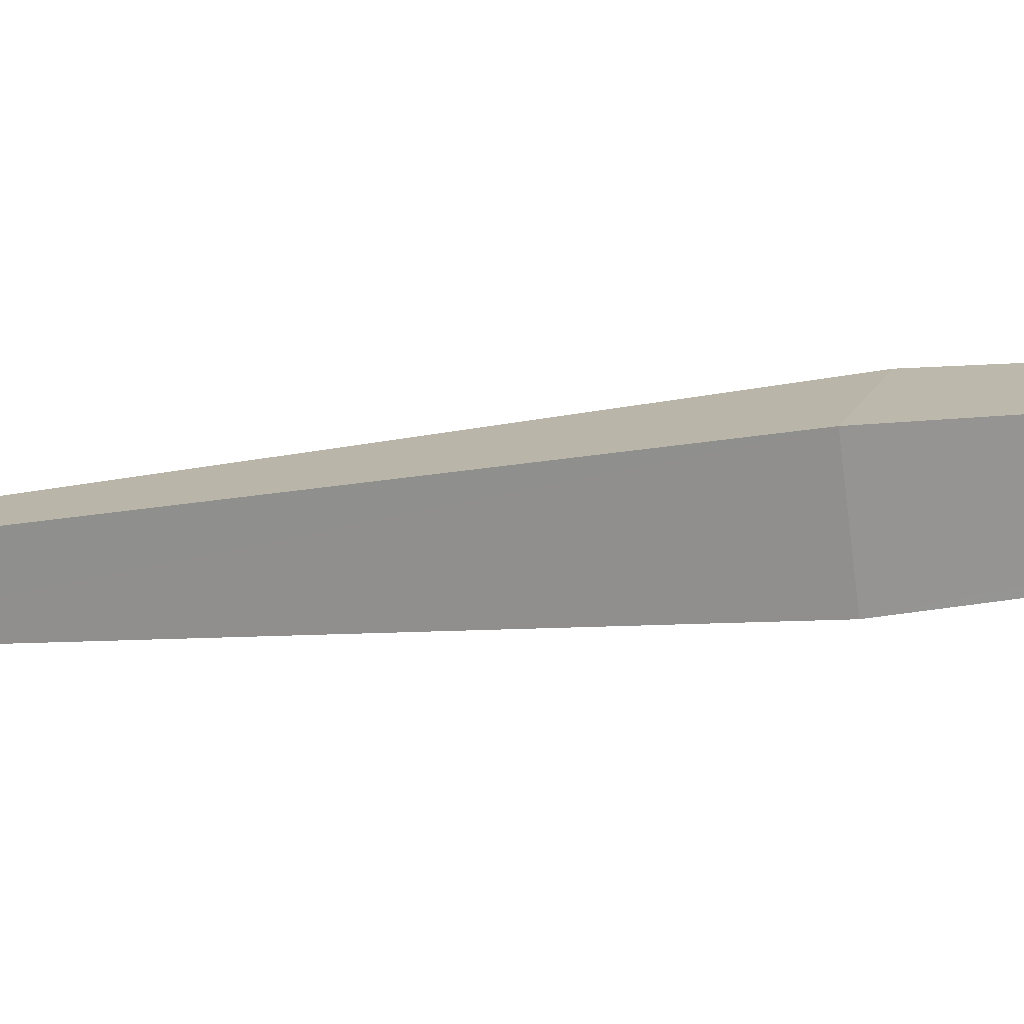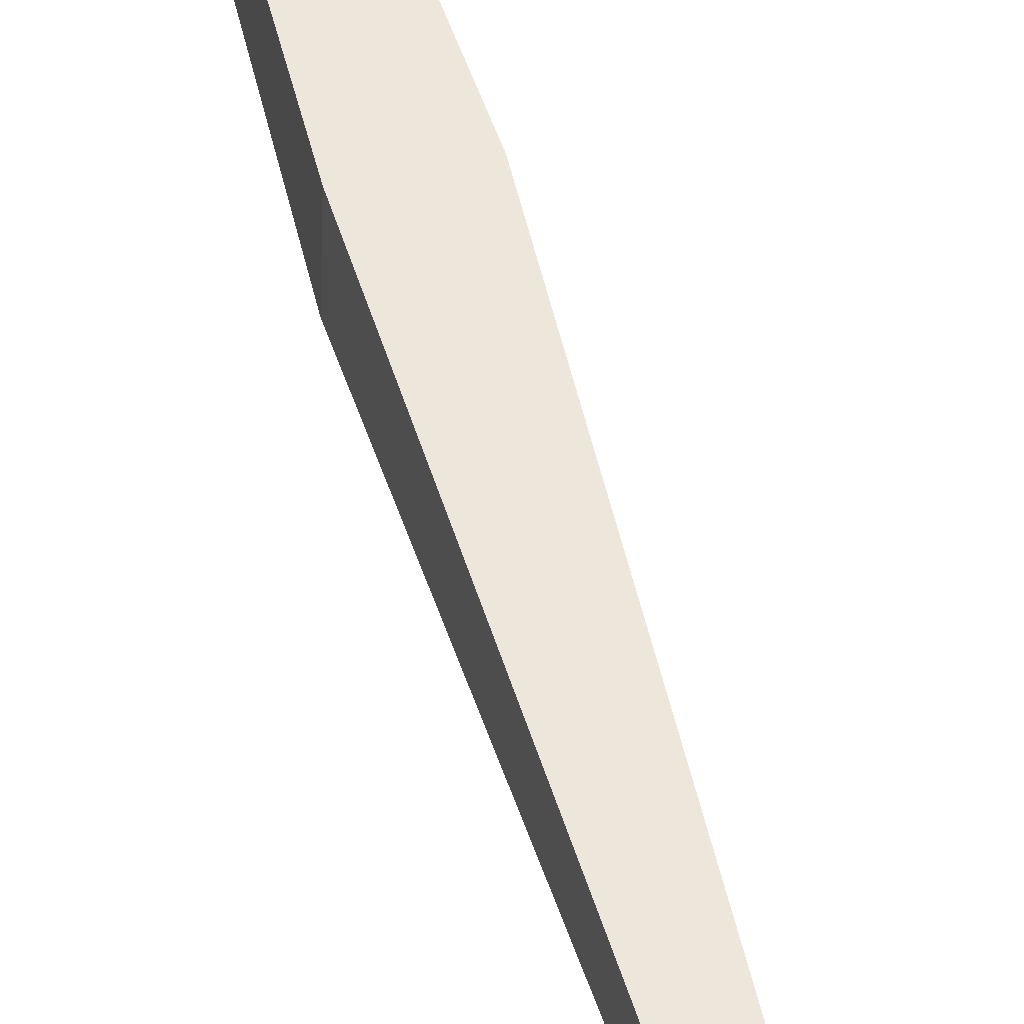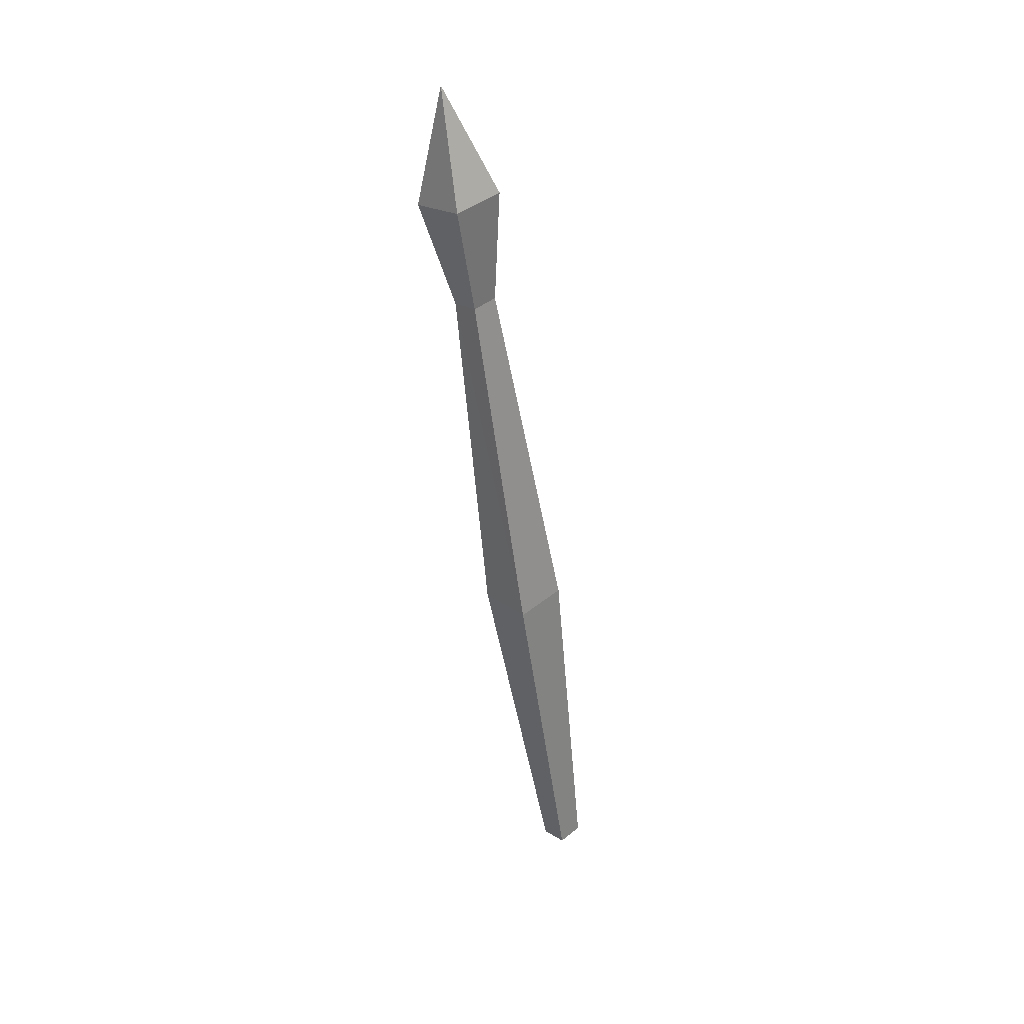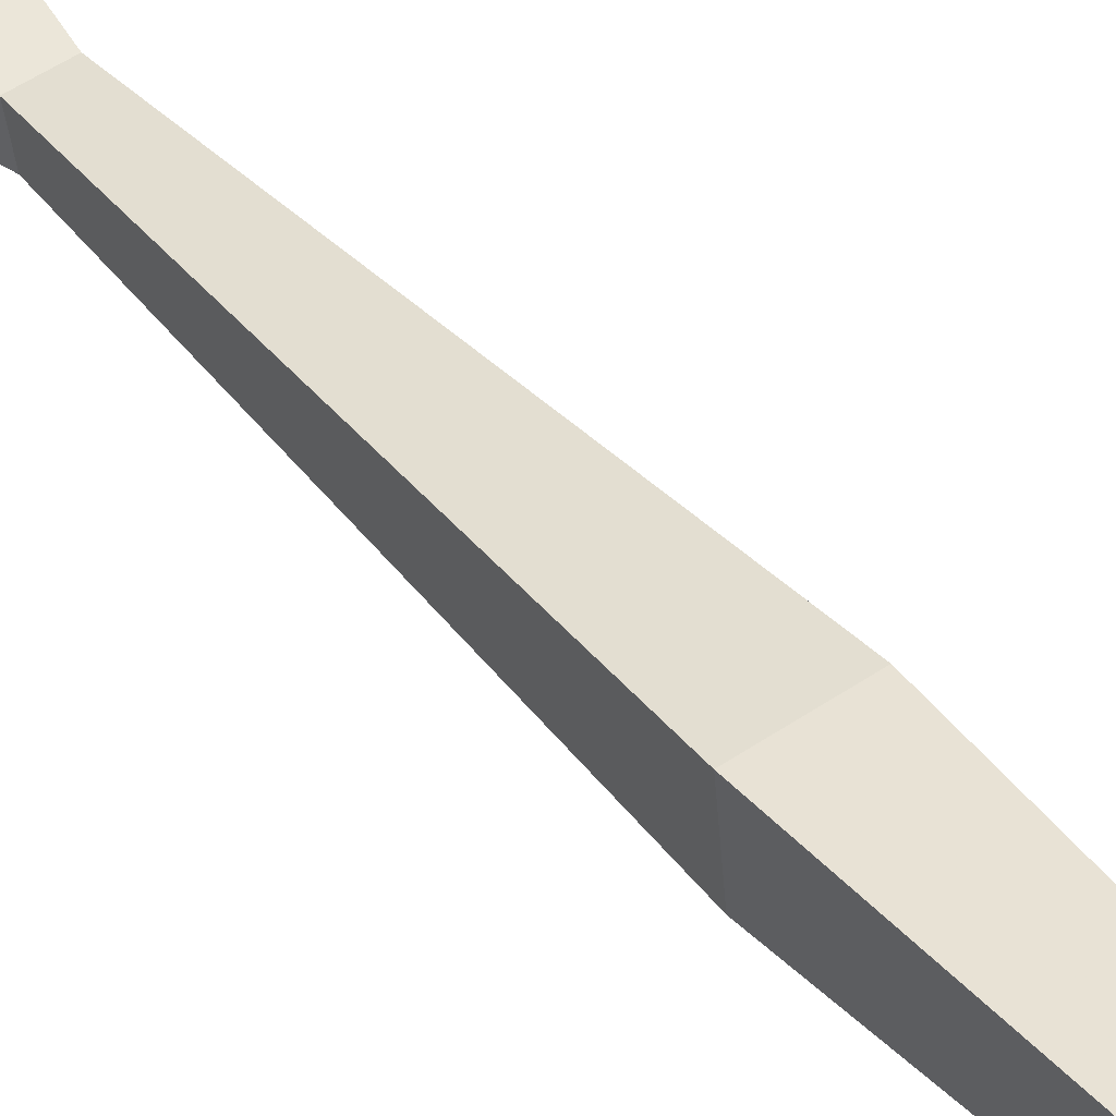
<metadata>
{"format":"obj","ext":"obj","renderer":"f3d","projection":"perspective","resolution":1024,"background":"white","views":[{"elev":18.7,"azim":108.7,"up":"+Y"},{"elev":41.6,"azim":-15.9,"up":"+Y"},{"elev":41.2,"azim":135.4,"up":"+Z"},{"elev":52.6,"azim":144.0,"up":"+Y"}]}
</metadata>
<code>
v -0.2812 0.5859 0.5234
v -0.2812 0.6484 0.5391
v -0.25 0.5938 0.6562
v -0.2188 0.5859 0.5234
v -0.2344 0.625 0.4062
v -0.2656 0.625 0.4062
v -0.2656 0.6562 0.4141
v -0.2188 0.6484 0.5391
v -0.2344 0.6562 0.4141
v -0.2188 0.75 0.01562
v -0.2188 0.6875 0.007812
v -0.2812 0.6875 0.007812
v -0.2812 0.75 0.01562
v -0.2656 0.8125 -0.3828
v -0.2344 0.8125 -0.3828
v -0.2344 0.7812 -0.3906
v -0.2656 0.7812 -0.3906
f 1 2 3
f 1 3 4
f 1 4 5
f 1 5 6
f 1 6 2
f 2 6 7
f 2 7 8
f 2 8 3
f 3 8 4
f 4 8 9
f 4 9 5
f 5 9 10
f 5 10 11
f 5 11 6
f 6 11 12
f 6 12 7
f 7 12 13
f 7 13 9
f 7 9 8
f 13 10 9
f 10 13 14
f 10 14 15
f 10 15 11
f 11 15 16
f 11 16 12
f 12 16 17
f 12 17 13
f 13 17 14
f 14 17 15
f 15 17 16

</code>
